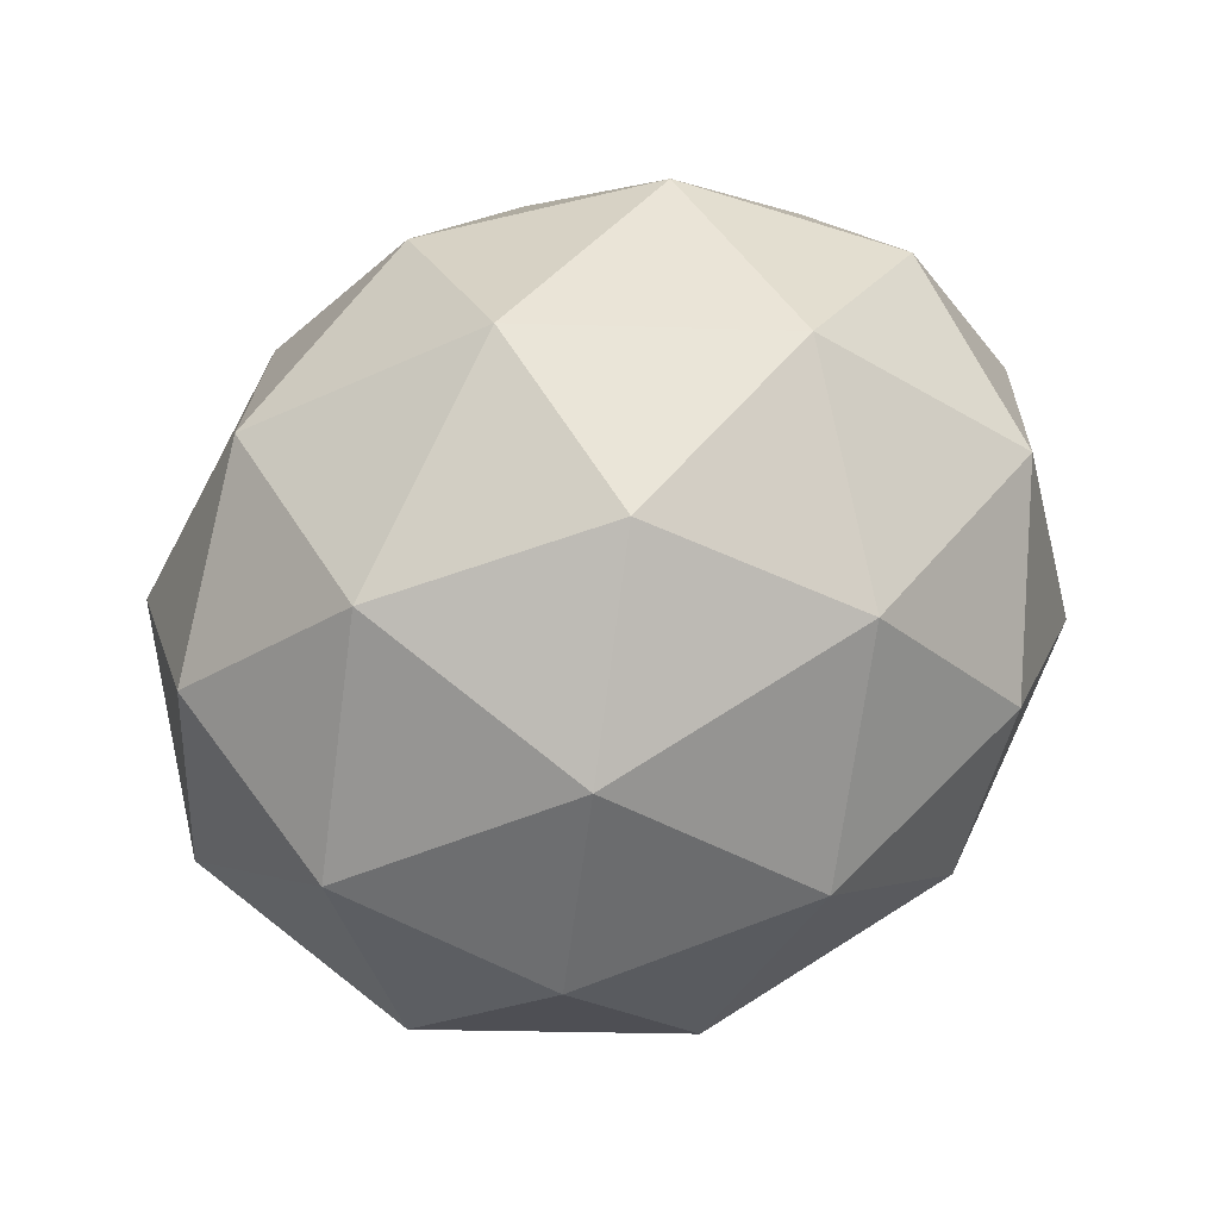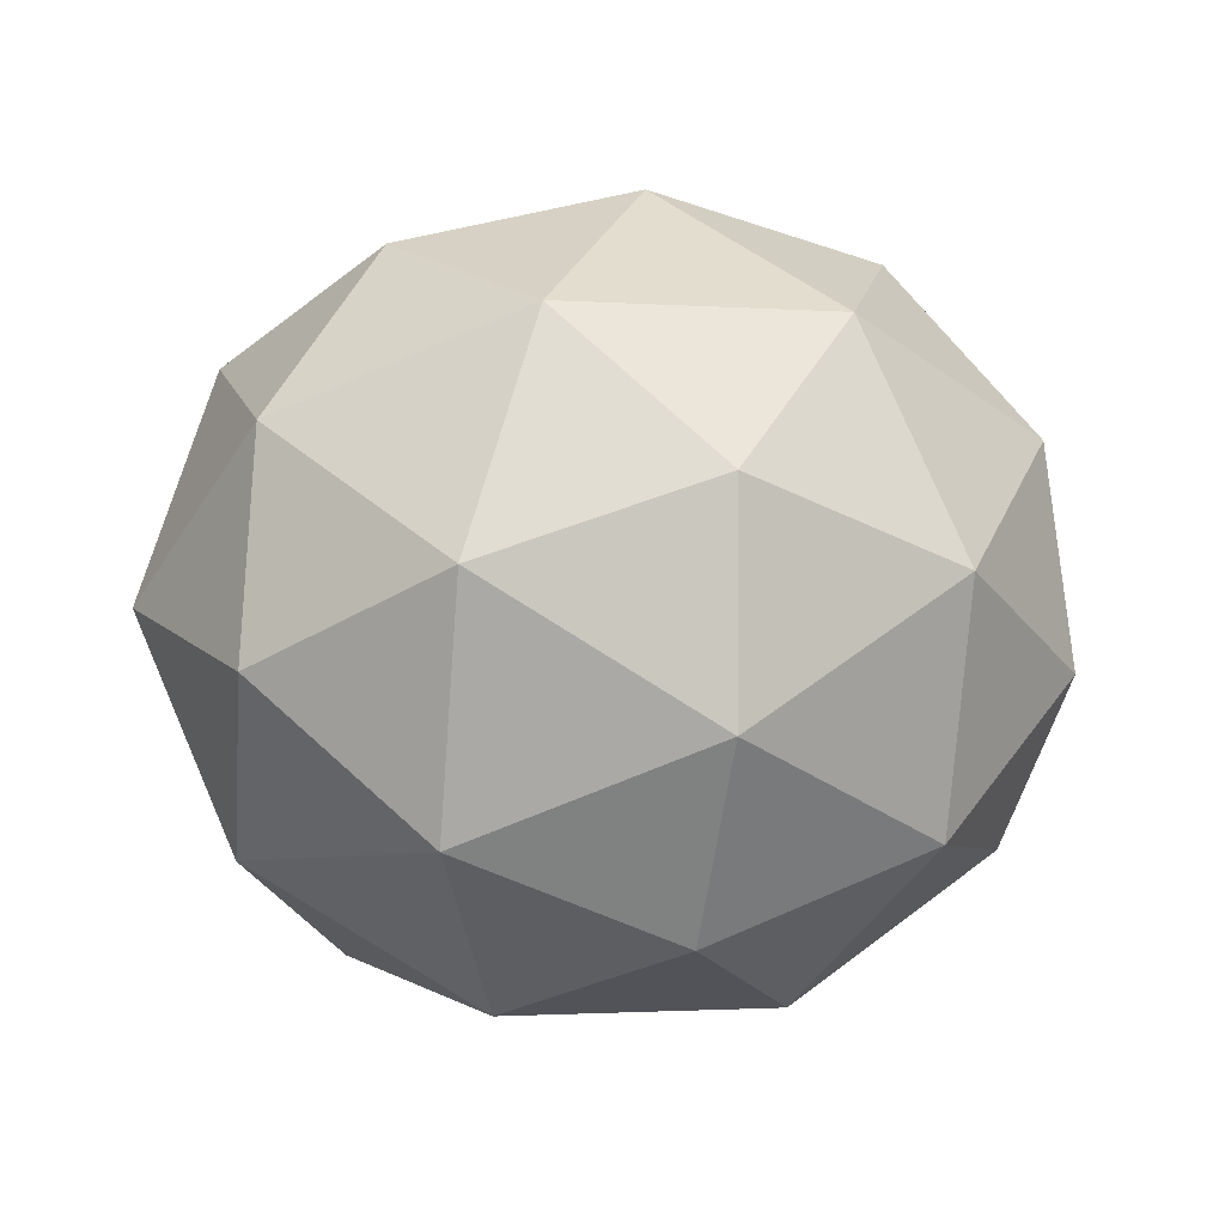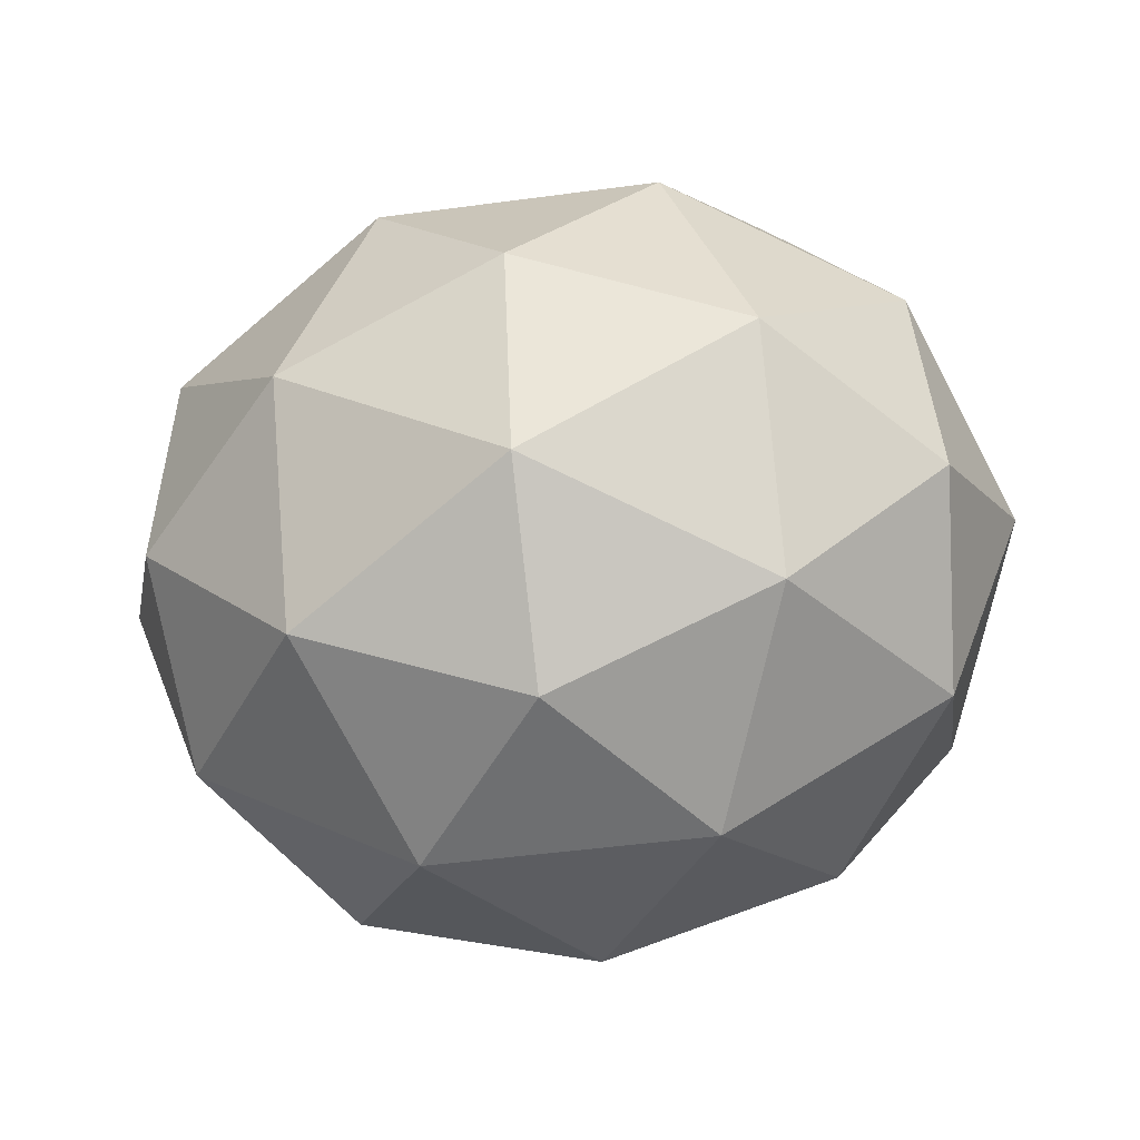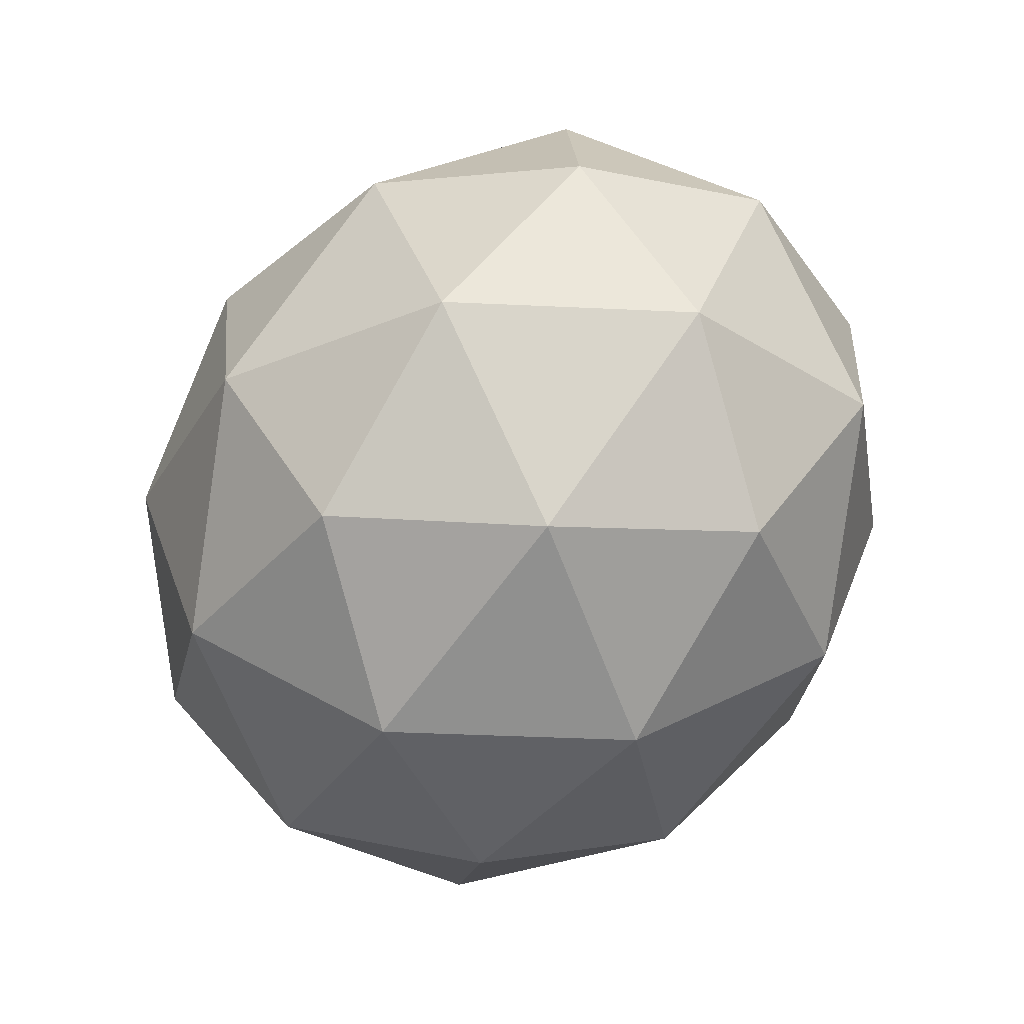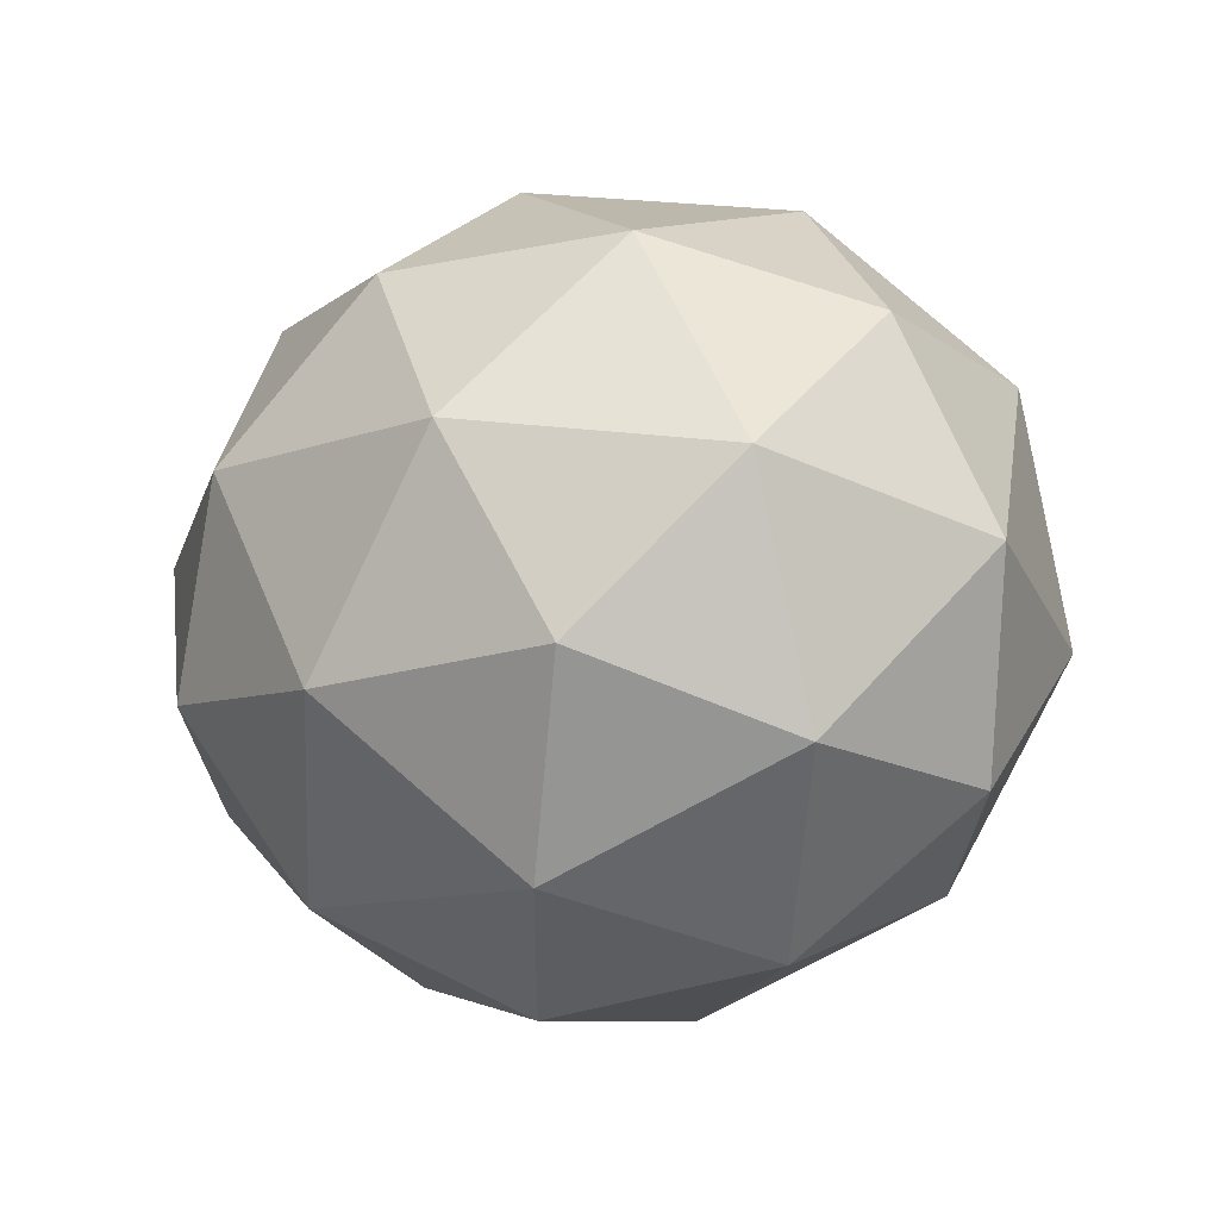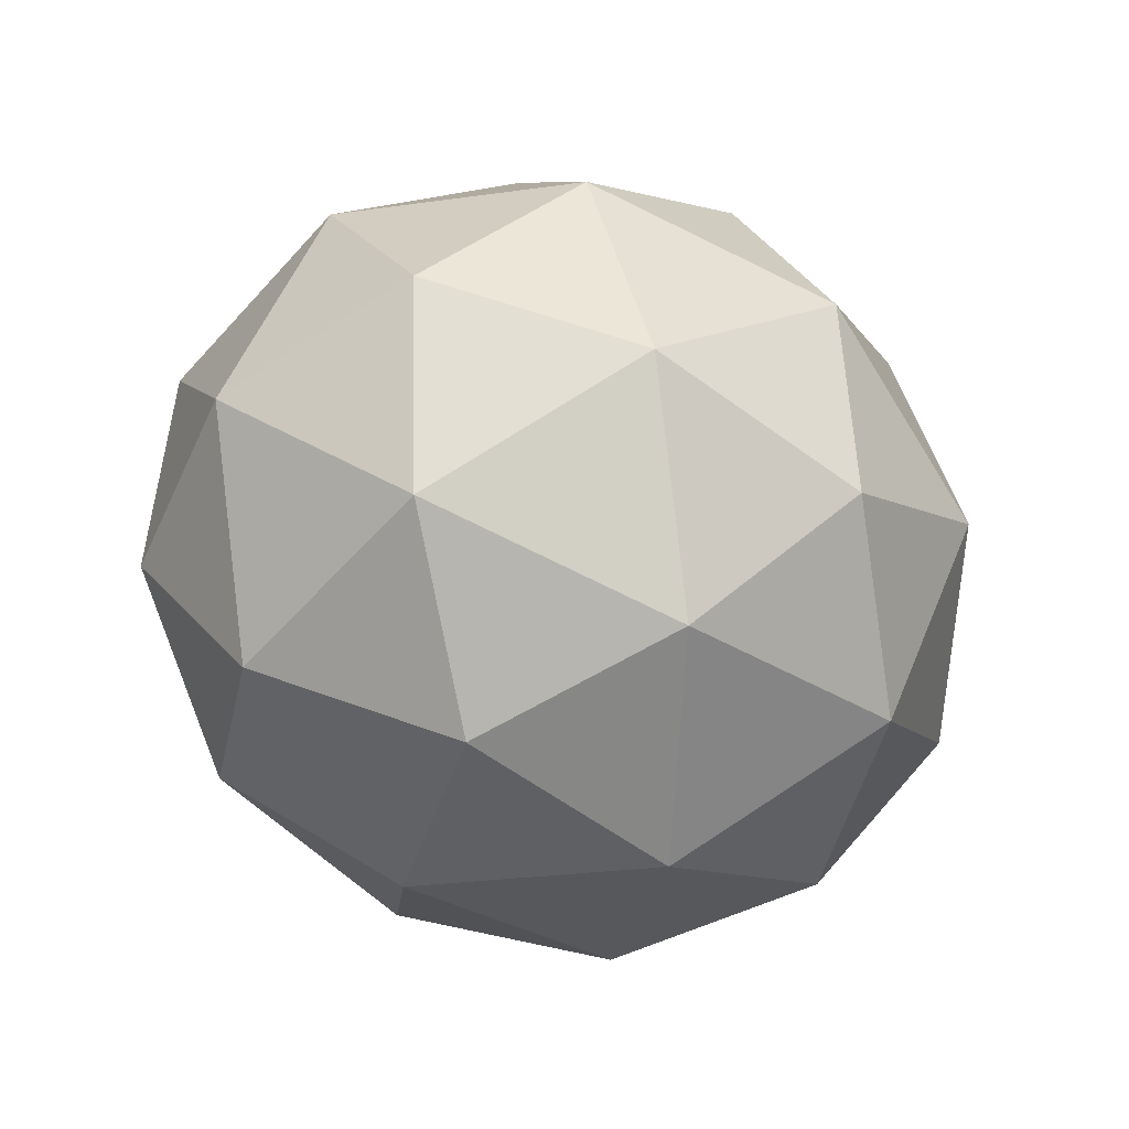
<metadata>
{"format":"obj","ext":"obj","renderer":"f3d","projection":"perspective","resolution":1024,"background":"white","views":[{"elev":68.8,"azim":-33.4,"up":"+Z"},{"elev":-7.3,"azim":161.2,"up":"+Y"},{"elev":-37.4,"azim":-174.8,"up":"+Y"},{"elev":-64.8,"azim":-129.5,"up":"+Y"},{"elev":-16.0,"azim":-139.2,"up":"+Z"},{"elev":-26.9,"azim":-47.7,"up":"+Y"}]}
</metadata>
<code>
v 148.9 215.5 71.37
v 238.8 112.7 20.01
v 296.1 259.4 49.53
v 306.5 53.8 -91.17
v 153.2 22.17 -86
v 153.3 354.6 57.3
v 7.79 266.8 32.59
v 60.6 117.2 9.545
v 250.3 17.93 -217.5
v 404 303.4 -40.95
v 388.7 164.3 -46.01
v 453.1 252.5 -163.3
v 161.1 465.5 -27.72
v 303.2 406.3 -8.72
v 257.5 497.3 -132.5
v -86.44 316 -69.76
v 14.97 413.7 -25.65
v -66.13 414 -167.7
v 3.413 61.55 -109
v -77.74 176.3 -73.41
v -70.61 117.7 -220.2
v 395.8 105.8 -192.8
v 400.3 402.1 -140.3
v 79.39 501.9 -142.9
v -123.4 267.3 -197.2
v 72.13 22.48 -228
v 416.1 203.8 -290.7
v 314.7 106.1 -334.8
v 321.9 253 -393.1
v 326.3 458.3 -251.5
v 407.4 343.5 -287.1
v 269.1 402.6 -370
v 23.17 466 -269.3
v 176.5 497.6 -274.5
v 90.93 407.1 -380.5
v -74.31 216.4 -319.5
v -59 355.5 -314.5
v 33.63 260.4 -410
v 168.5 54.33 -332.8
v 26.45 113.5 -351.8
v 176.4 165.2 -417.8
v 180.8 304.3 -431.9
f 1 2 3
f 4 2 5
f 1 3 6
f 1 6 7
f 1 7 8
f 4 5 9
f 10 11 12
f 13 14 15
f 16 17 18
f 19 20 21
f 4 9 22
f 10 12 23
f 13 15 24
f 16 18 25
f 19 21 26
f 27 28 29
f 30 31 32
f 33 34 35
f 36 37 38
f 39 40 41
f 41 38 42
f 41 40 38
f 40 36 38
f 38 35 42
f 38 37 35
f 37 33 35
f 35 32 42
f 35 34 32
f 34 30 32
f 32 29 42
f 32 31 29
f 31 27 29
f 29 41 42
f 29 28 41
f 28 39 41
f 26 40 39
f 26 21 40
f 21 36 40
f 25 37 36
f 25 18 37
f 18 33 37
f 24 34 33
f 24 15 34
f 15 30 34
f 23 31 30
f 23 12 31
f 12 27 31
f 22 28 27
f 22 9 28
f 9 39 28
f 21 25 36
f 21 20 25
f 20 16 25
f 18 24 33
f 18 17 24
f 17 13 24
f 15 23 30
f 15 14 23
f 14 10 23
f 12 22 27
f 12 11 22
f 11 4 22
f 9 26 39
f 9 5 26
f 5 19 26
f 8 20 19
f 8 7 20
f 7 16 20
f 7 17 16
f 7 6 17
f 6 13 17
f 6 14 13
f 6 3 14
f 3 10 14
f 5 8 19
f 5 2 8
f 2 1 8
f 3 11 10
f 3 2 11
f 2 4 11

</code>
